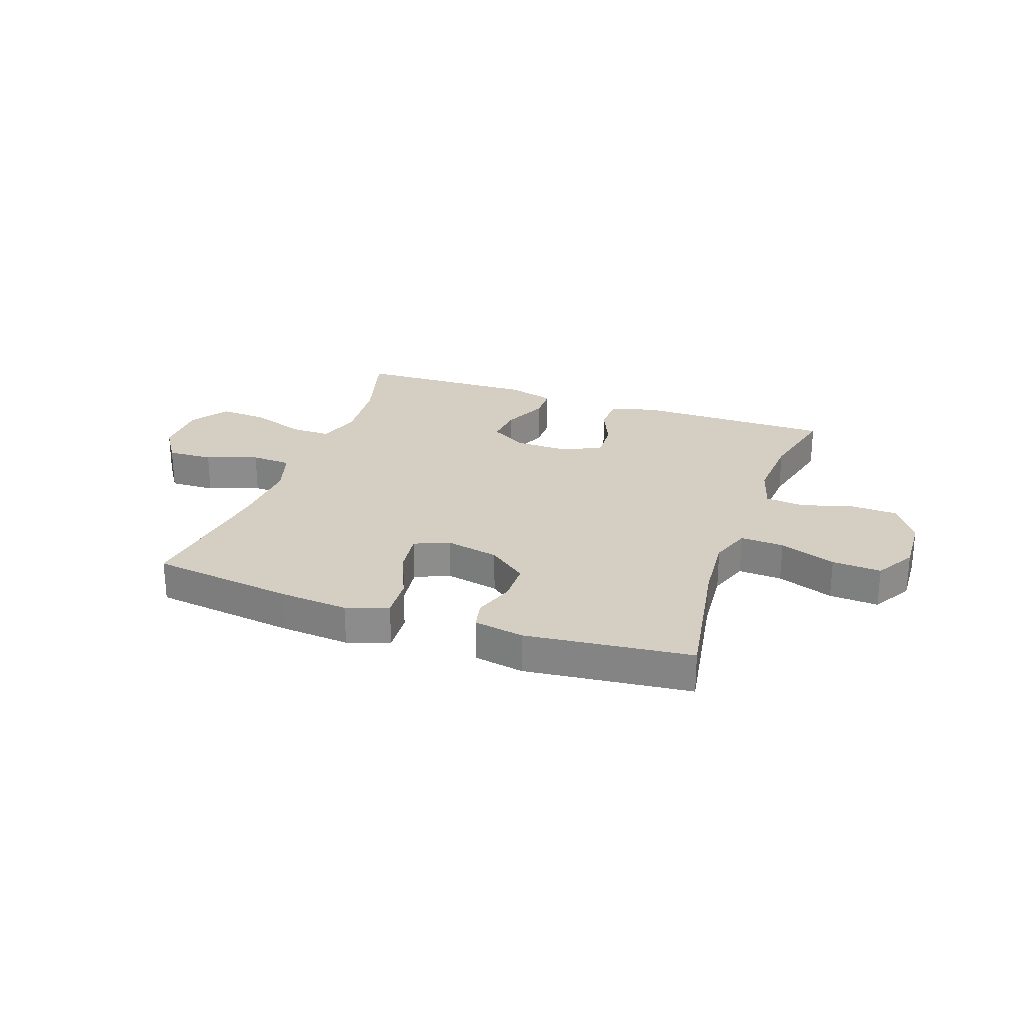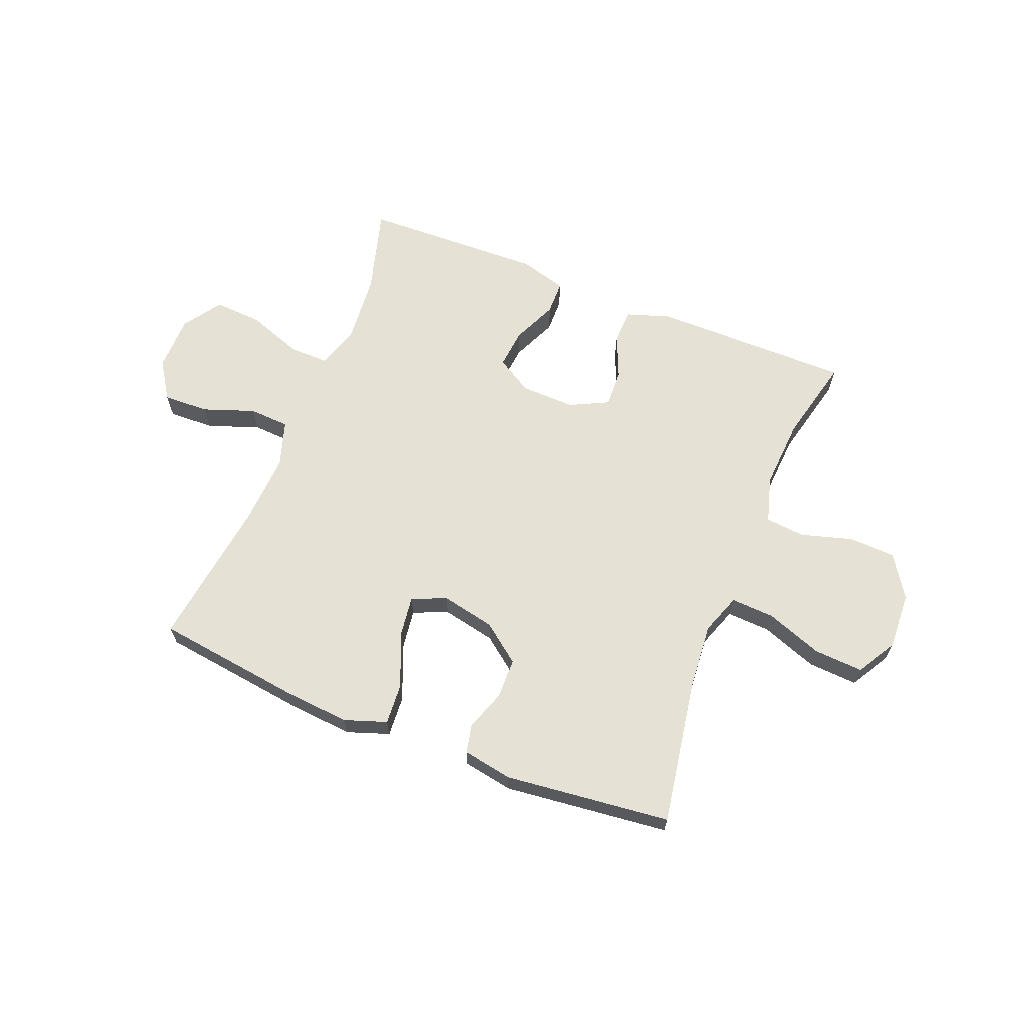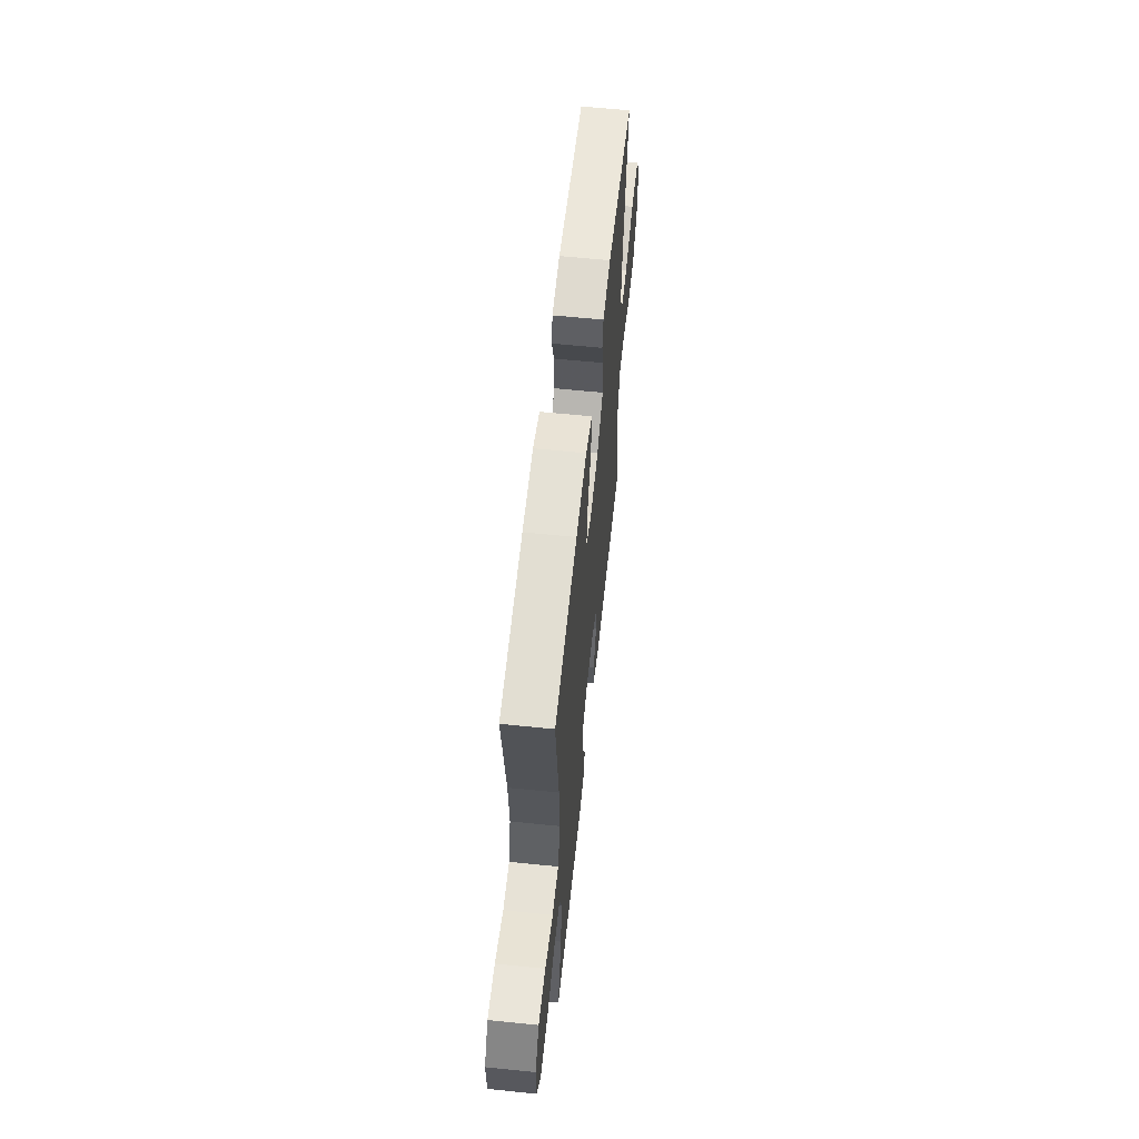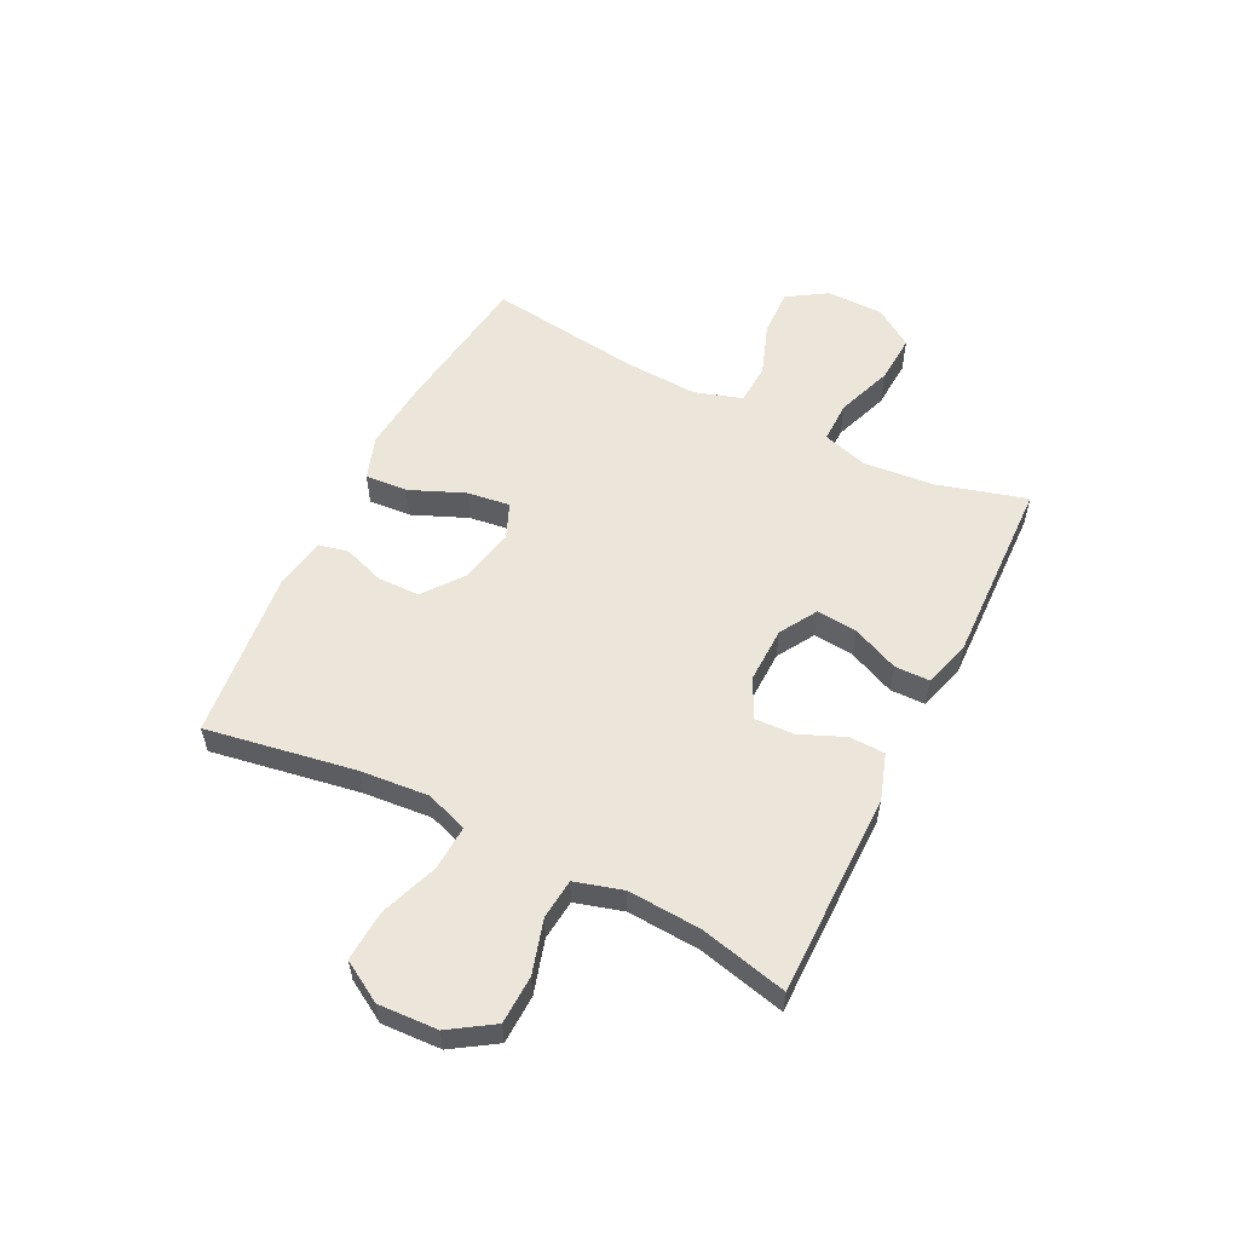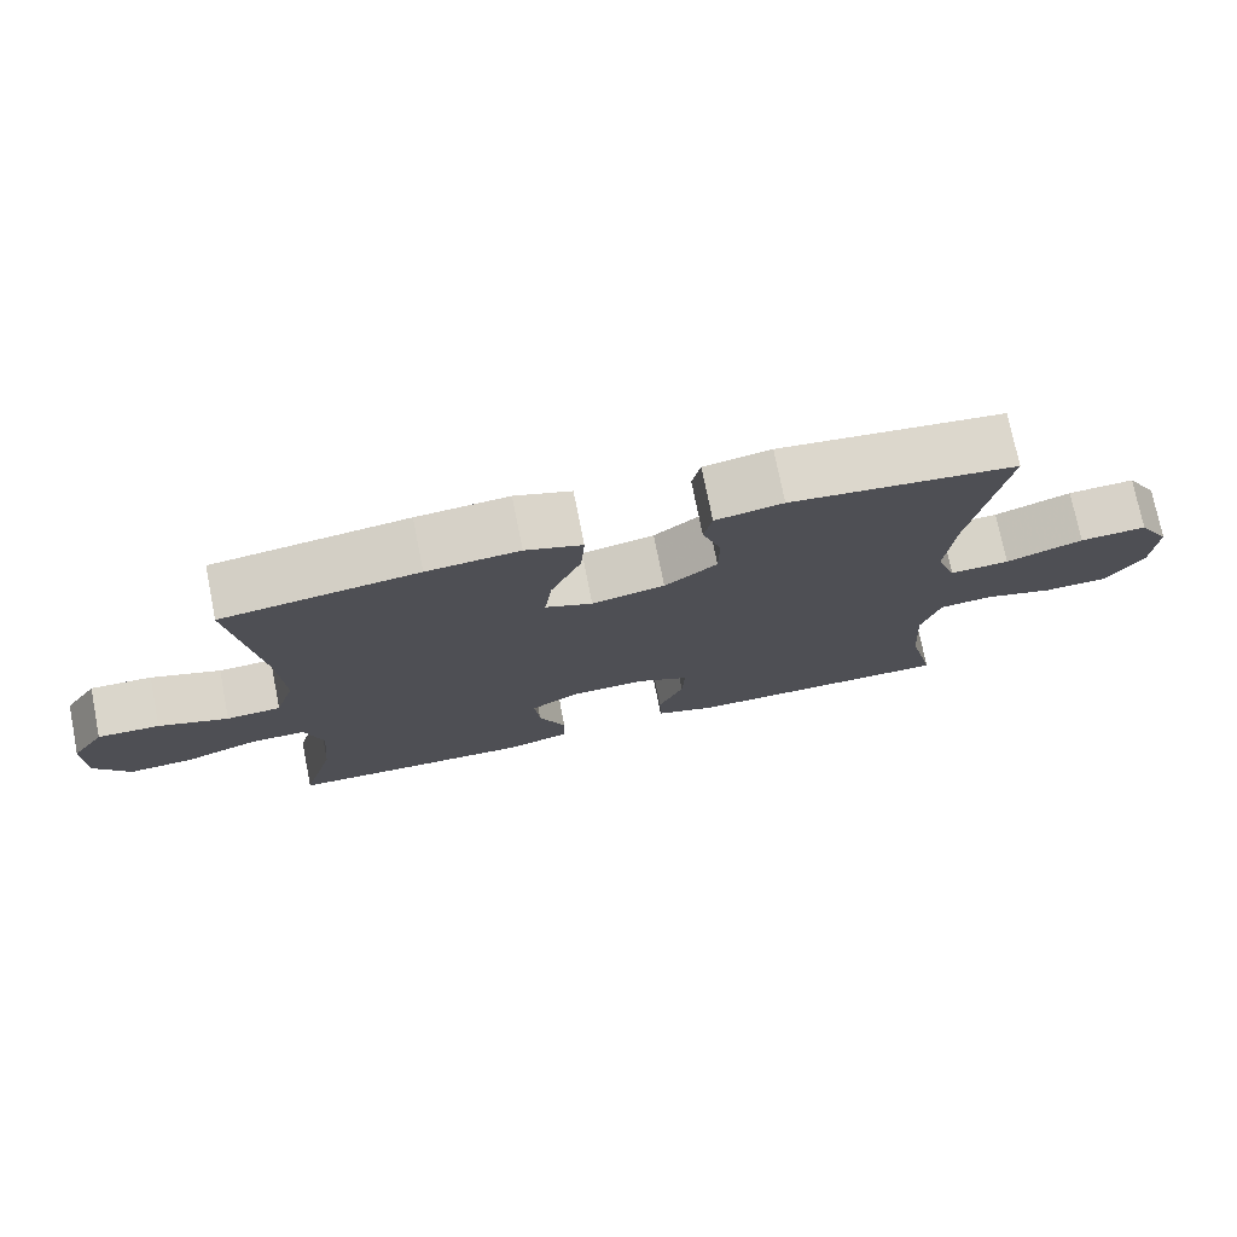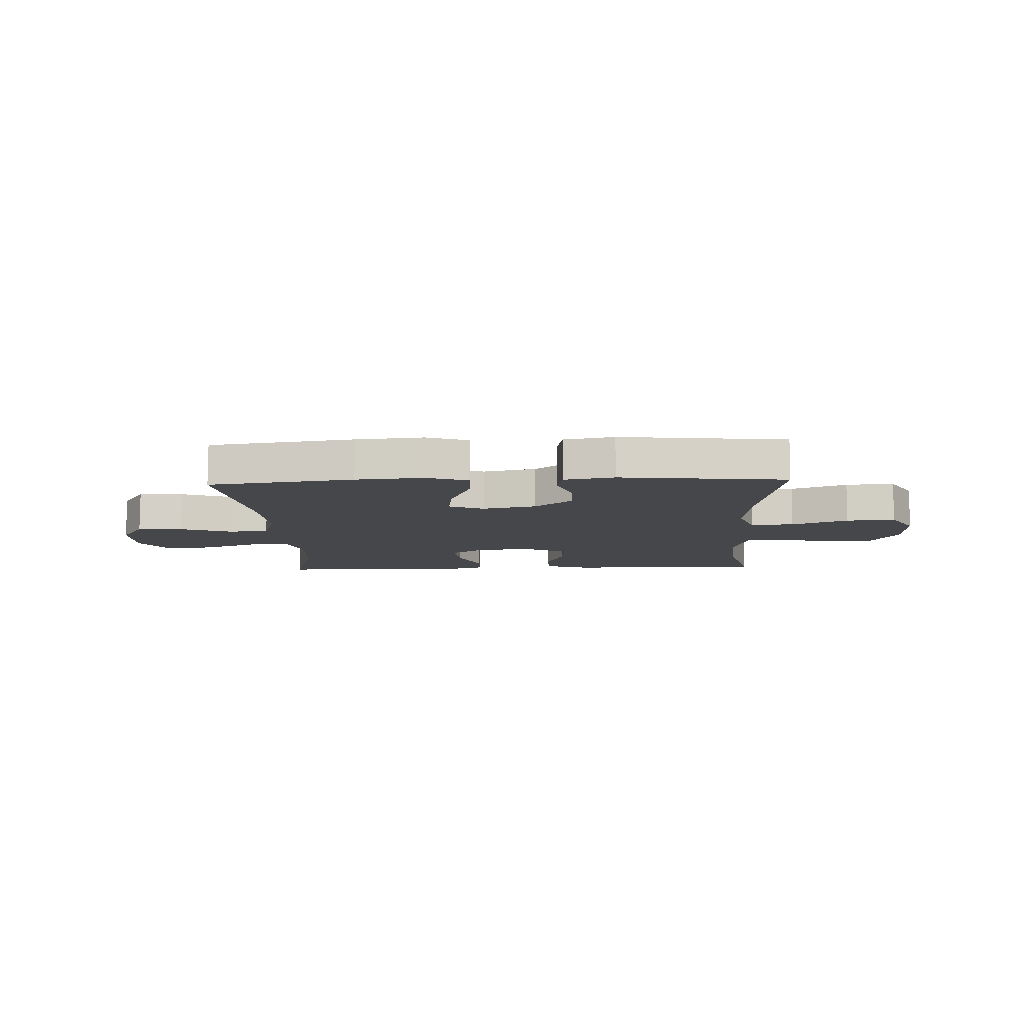
<metadata>
{"format":"obj","ext":"obj","renderer":"f3d","projection":"perspective","resolution":1024,"background":"white","views":[{"elev":25.8,"azim":19.4,"up":"+Y"},{"elev":64.7,"azim":21.8,"up":"+Y"},{"elev":60.2,"azim":-84.0,"up":"+Z"},{"elev":56.0,"azim":116.5,"up":"+Y"},{"elev":74.8,"azim":-11.3,"up":"+Z"},{"elev":-10.2,"azim":2.6,"up":"+Y"}]}
</metadata>
<code>
v 0.5 0.07 0.5
v 0.456 0.07 0.24
v 0.446 0.07 0.121
v 0.472 0.07 0.048
v 0.55 0.07 0.052
v 0.651 0.07 0.089
v 0.739 0.07 0.094
v 0.781 0.07 0.023
v 0.776 0.07 -0.08
v 0.727 0.07 -0.155
v 0.643 0.07 -0.158
v 0.55 0.07 -0.131
v 0.48 0.07 -0.138
v 0.456 0.07 -0.221
v 0.464 0.07 -0.348
v 0.5 0.07 -0.5
v 0.268 0.07 -0.5
v 0.144 0.07 -0.5
v 0.065 0.07 -0.474
v 0.063 0.07 -0.412
v 0.096 0.07 -0.334
v 0.099 0.07 -0.266
v 0.031 0.07 -0.232
v -0.067 0.07 -0.234
v -0.132 0.07 -0.273
v -0.125 0.07 -0.344
v -0.089 0.07 -0.425
v -0.09 0.07 -0.486
v -0.174 0.07 -0.51
v -0.305 0.07 -0.506
v -0.5 0.07 -0.5
v -0.456 0.07 -0.344
v -0.445 0.07 -0.221
v -0.469 0.07 -0.142
v -0.542 0.07 -0.143
v -0.64 0.07 -0.178
v -0.726 0.07 -0.183
v -0.772 0.07 -0.115
v -0.773 0.07 -0.015
v -0.729 0.07 0.053
v -0.647 0.07 0.05
v -0.555 0.07 0.017
v -0.483 0.07 0.021
v -0.457 0.07 0.104
v -0.464 0.07 0.232
v -0.5 0.07 0.5
v -0.242 0.07 0.534
v -0.12 0.07 0.544
v -0.045 0.07 0.518
v -0.05 0.07 0.444
v -0.09 0.07 0.349
v -0.1 0.07 0.274
v -0.038 0.07 0.248
v 0.058 0.07 0.268
v 0.127 0.07 0.321
v 0.128 0.07 0.394
v 0.103 0.07 0.466
v 0.114 0.07 0.517
v 0.203 0.07 0.533
v 0.5 0 0.5
v 0.456 0 0.24
v 0.446 0 0.121
v 0.472 0 0.048
v 0.55 0 0.052
v 0.651 0 0.089
v 0.739 0 0.094
v 0.781 0 0.023
v 0.776 0 -0.08
v 0.727 0 -0.155
v 0.643 0 -0.158
v 0.55 0 -0.131
v 0.48 0 -0.138
v 0.456 0 -0.221
v 0.464 0 -0.348
v 0.5 0 -0.5
v 0.268 0 -0.5
v 0.144 0 -0.5
v 0.065 0 -0.474
v 0.063 0 -0.412
v 0.096 0 -0.334
v 0.099 0 -0.266
v 0.031 0 -0.232
v -0.067 0 -0.234
v -0.132 0 -0.273
v -0.125 0 -0.344
v -0.089 0 -0.425
v -0.09 0 -0.486
v -0.174 0 -0.51
v -0.305 0 -0.506
v -0.5 0 -0.5
v -0.456 0 -0.344
v -0.445 0 -0.221
v -0.469 0 -0.142
v -0.542 0 -0.143
v -0.64 0 -0.178
v -0.726 0 -0.183
v -0.772 0 -0.115
v -0.773 0 -0.015
v -0.729 0 0.053
v -0.647 0 0.05
v -0.555 0 0.017
v -0.483 0 0.021
v -0.457 0 0.104
v -0.464 0 0.232
v -0.5 0 0.5
v -0.242 0 0.534
v -0.12 0 0.544
v -0.045 0 0.518
v -0.05 0 0.444
v -0.09 0 0.349
v -0.1 0 0.274
v -0.038 0 0.248
v 0.058 0 0.268
v 0.127 0 0.321
v 0.128 0 0.394
v 0.103 0 0.466
v 0.114 0 0.517
v 0.203 0 0.533
f 59 1 2
f 58 59 2
f 57 58 2
f 56 57 2
f 55 56 2 3
f 54 55 3 4
f 53 54 4
f 49 50 51
f 48 49 51
f 47 48 51
f 46 47 51
f 45 46 51
f 44 45 51 52
f 43 44 52 53
f 40 41 42
f 39 40 42
f 38 39 42
f 37 38 42
f 36 37 42
f 35 36 42
f 34 35 42 43
f 43 53 4
f 34 43 4
f 33 34 4
f 30 31 32
f 29 30 32
f 28 29 32
f 27 28 32
f 26 27 32
f 25 26 32 33
f 19 20 21
f 18 19 21
f 17 18 21
f 17 21 22
f 16 17 22
f 15 16 22
f 14 15 22 23
f 10 11 12
f 9 10 12
f 8 9 12
f 7 8 12
f 6 7 12
f 5 6 12
f 5 12 13
f 4 5 13
f 14 23 24
f 13 14 24
f 4 13 24
f 33 4 24
f 24 25 33
f 61 60 118
f 61 118 117
f 61 117 116
f 61 116 115
f 62 61 115 114
f 63 62 114 113
f 63 113 112
f 110 109 108
f 110 108 107
f 110 107 106
f 110 106 105
f 110 105 104
f 111 110 104 103
f 112 111 103 102
f 101 100 99
f 101 99 98
f 101 98 97
f 101 97 96
f 101 96 95
f 101 95 94
f 102 101 94 93
f 63 112 102
f 63 102 93
f 63 93 92
f 91 90 89
f 91 89 88
f 91 88 87
f 91 87 86
f 91 86 85
f 92 91 85 84
f 80 79 78
f 80 78 77
f 80 77 76
f 81 80 76
f 81 76 75
f 81 75 74
f 82 81 74 73
f 71 70 69
f 71 69 68
f 71 68 67
f 71 67 66
f 71 66 65
f 71 65 64
f 72 71 64
f 72 64 63
f 83 82 73
f 83 73 72
f 83 72 63
f 83 63 92
f 92 84 83
f 1 60 61 2
f 2 61 62 3
f 3 62 63 4
f 4 63 64 5
f 5 64 65 6
f 6 65 66 7
f 7 66 67 8
f 8 67 68 9
f 9 68 69 10
f 10 69 70 11
f 11 70 71 12
f 12 71 72 13
f 13 72 73 14
f 14 73 74 15
f 15 74 75 16
f 16 75 76 17
f 17 76 77 18
f 18 77 78 19
f 19 78 79 20
f 20 79 80 21
f 21 80 81 22
f 22 81 82 23
f 23 82 83 24
f 24 83 84 25
f 25 84 85 26
f 26 85 86 27
f 27 86 87 28
f 28 87 88 29
f 29 88 89 30
f 30 89 90 31
f 31 90 91 32
f 32 91 92 33
f 33 92 93 34
f 34 93 94 35
f 35 94 95 36
f 36 95 96 37
f 37 96 97 38
f 38 97 98 39
f 39 98 99 40
f 40 99 100 41
f 41 100 101 42
f 42 101 102 43
f 43 102 103 44
f 44 103 104 45
f 45 104 105 46
f 46 105 106 47
f 47 106 107 48
f 48 107 108 49
f 49 108 109 50
f 50 109 110 51
f 51 110 111 52
f 52 111 112 53
f 53 112 113 54
f 54 113 114 55
f 55 114 115 56
f 56 115 116 57
f 57 116 117 58
f 58 117 118 59
f 59 118 60 1

</code>
